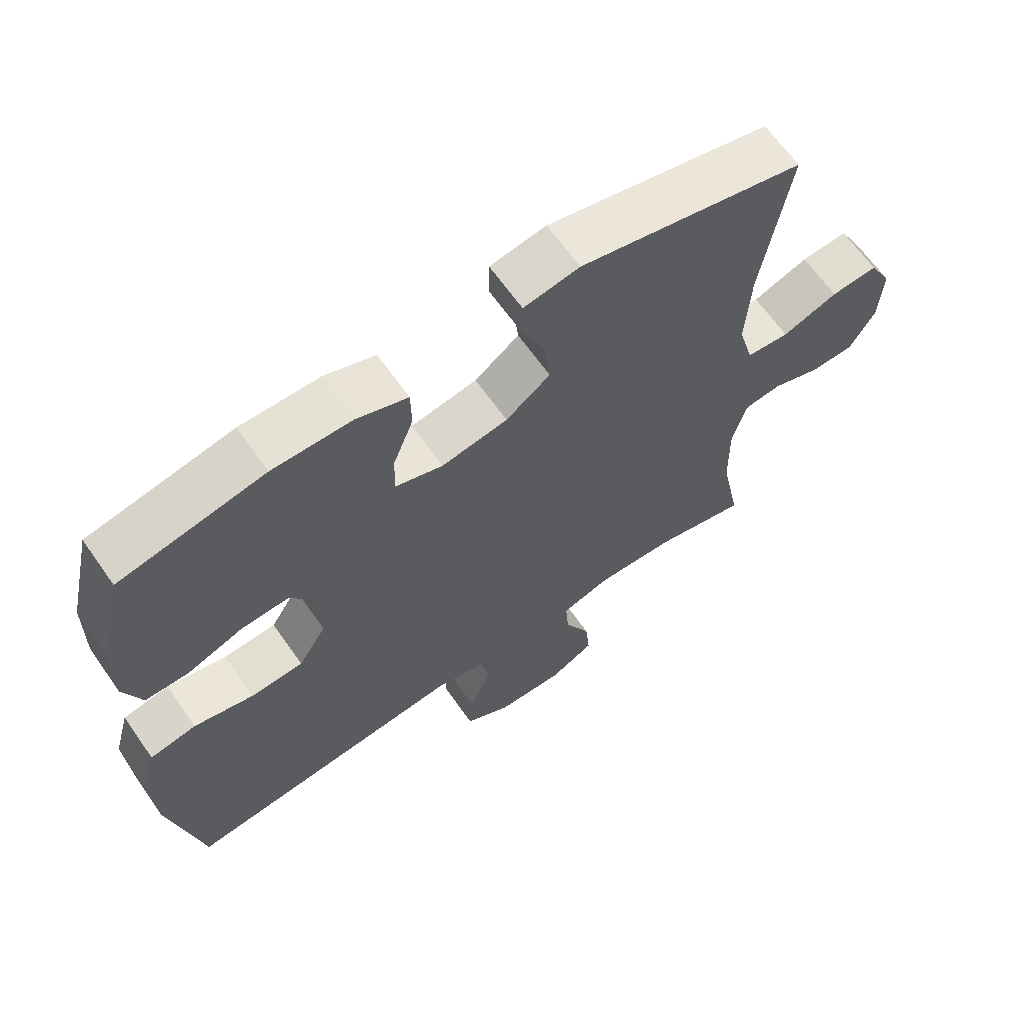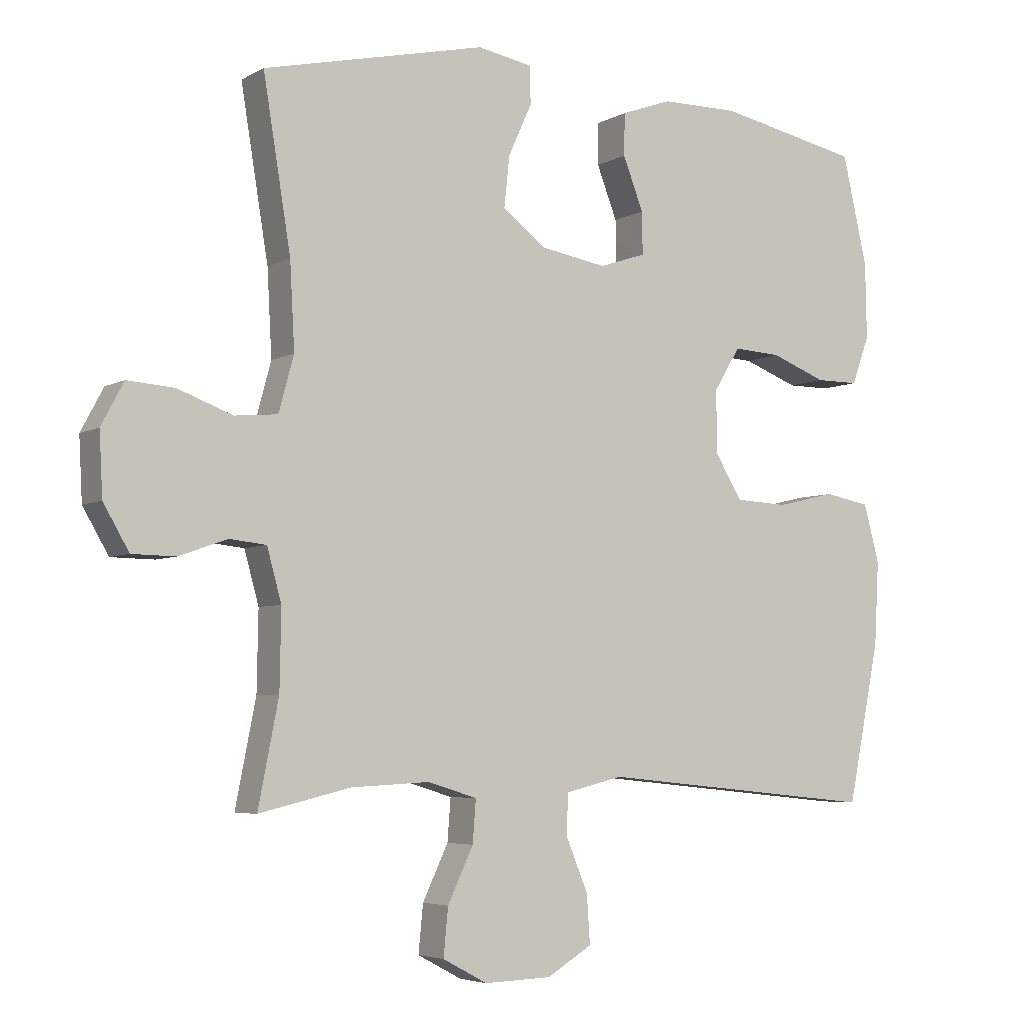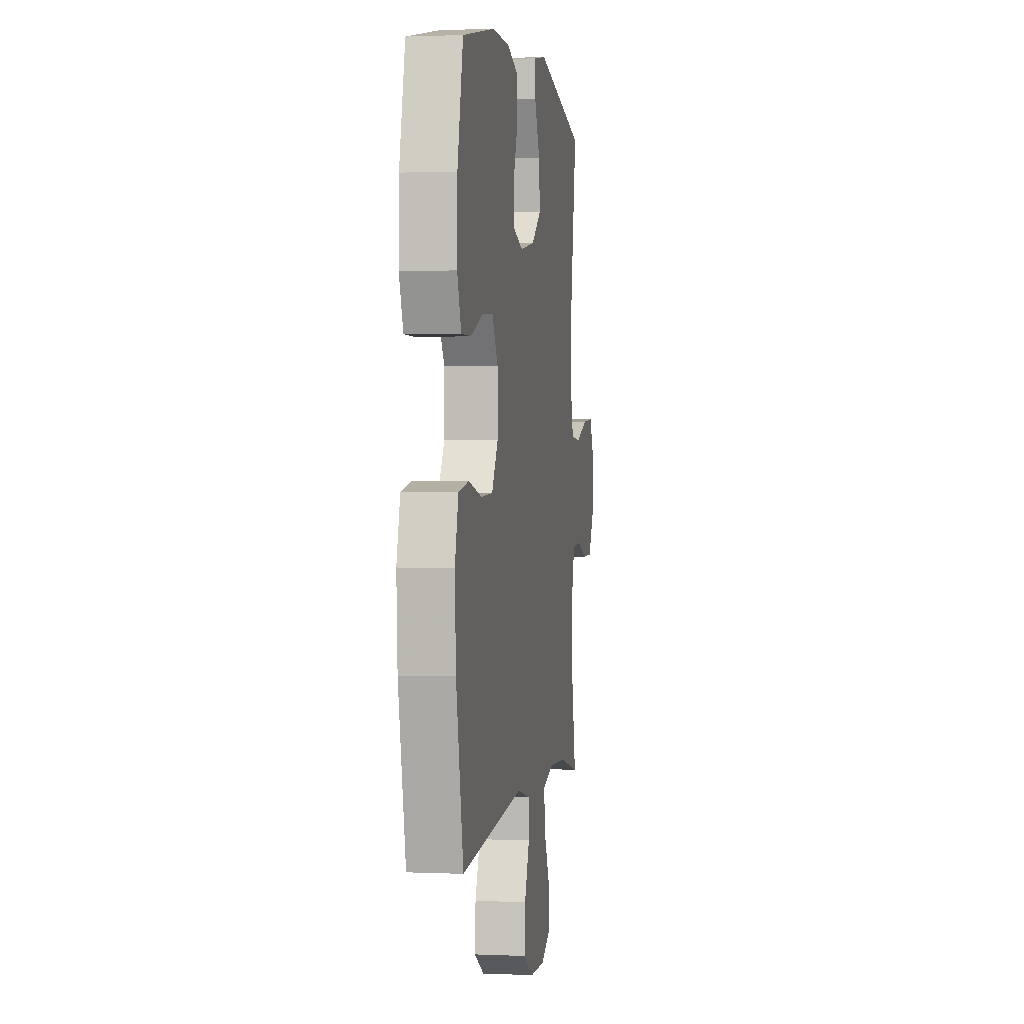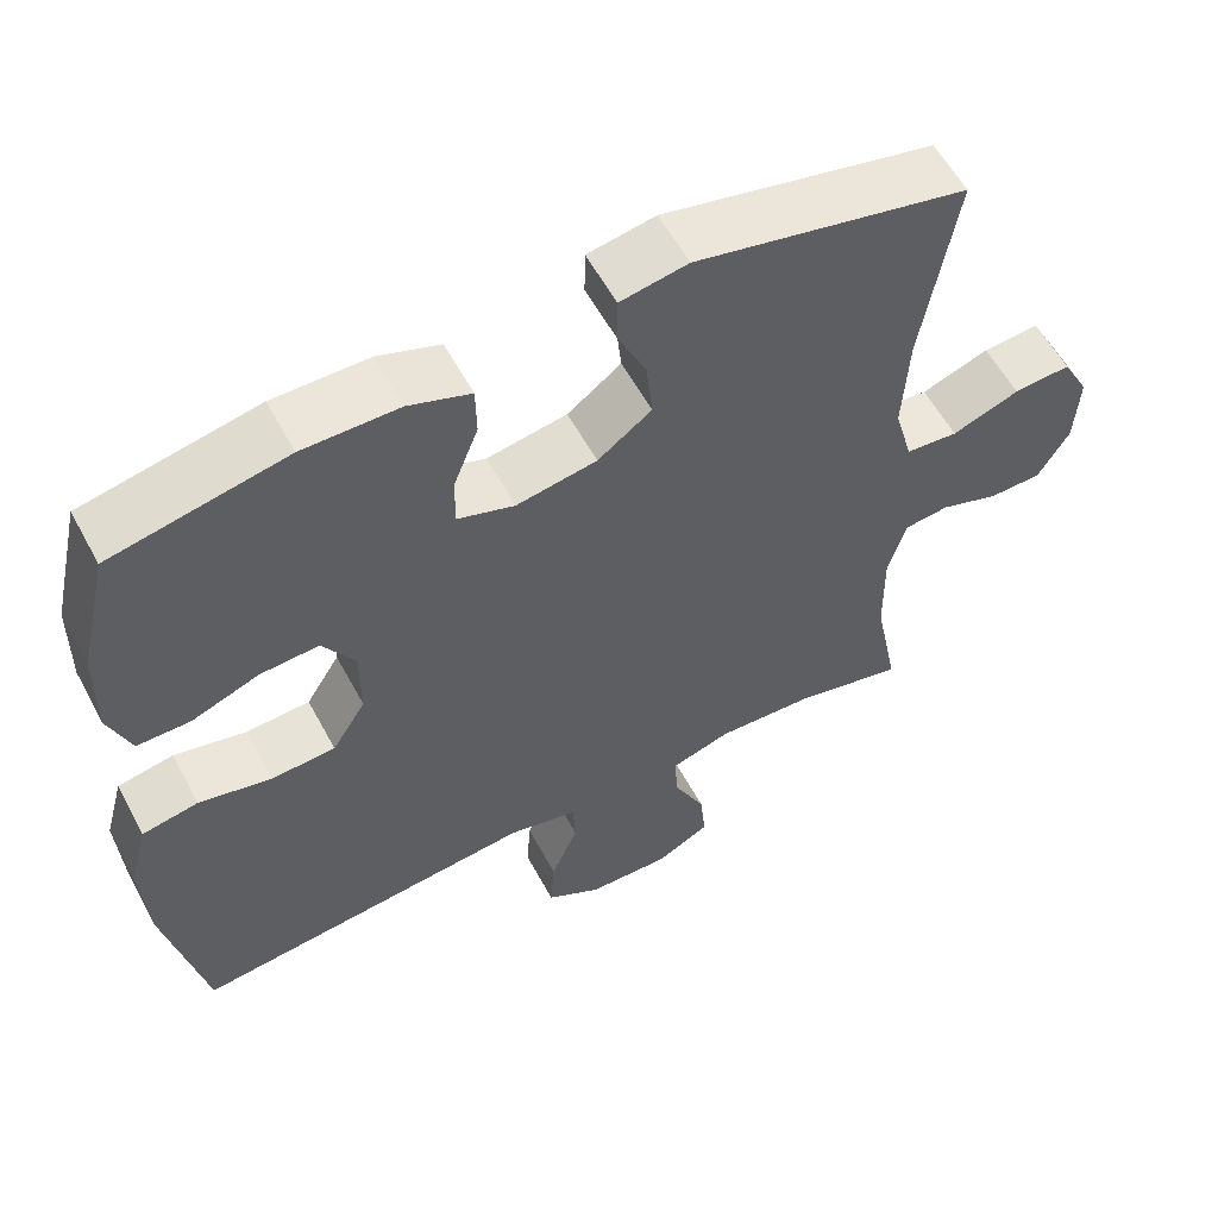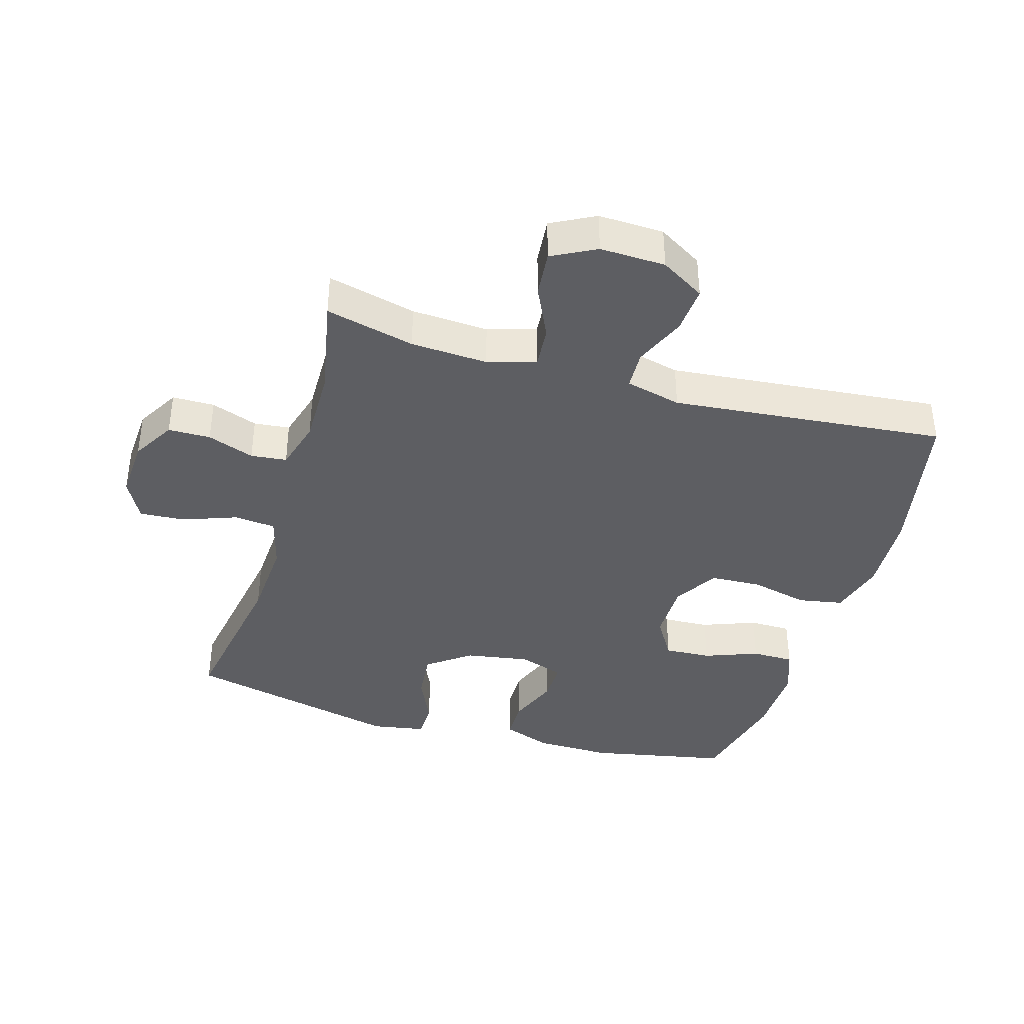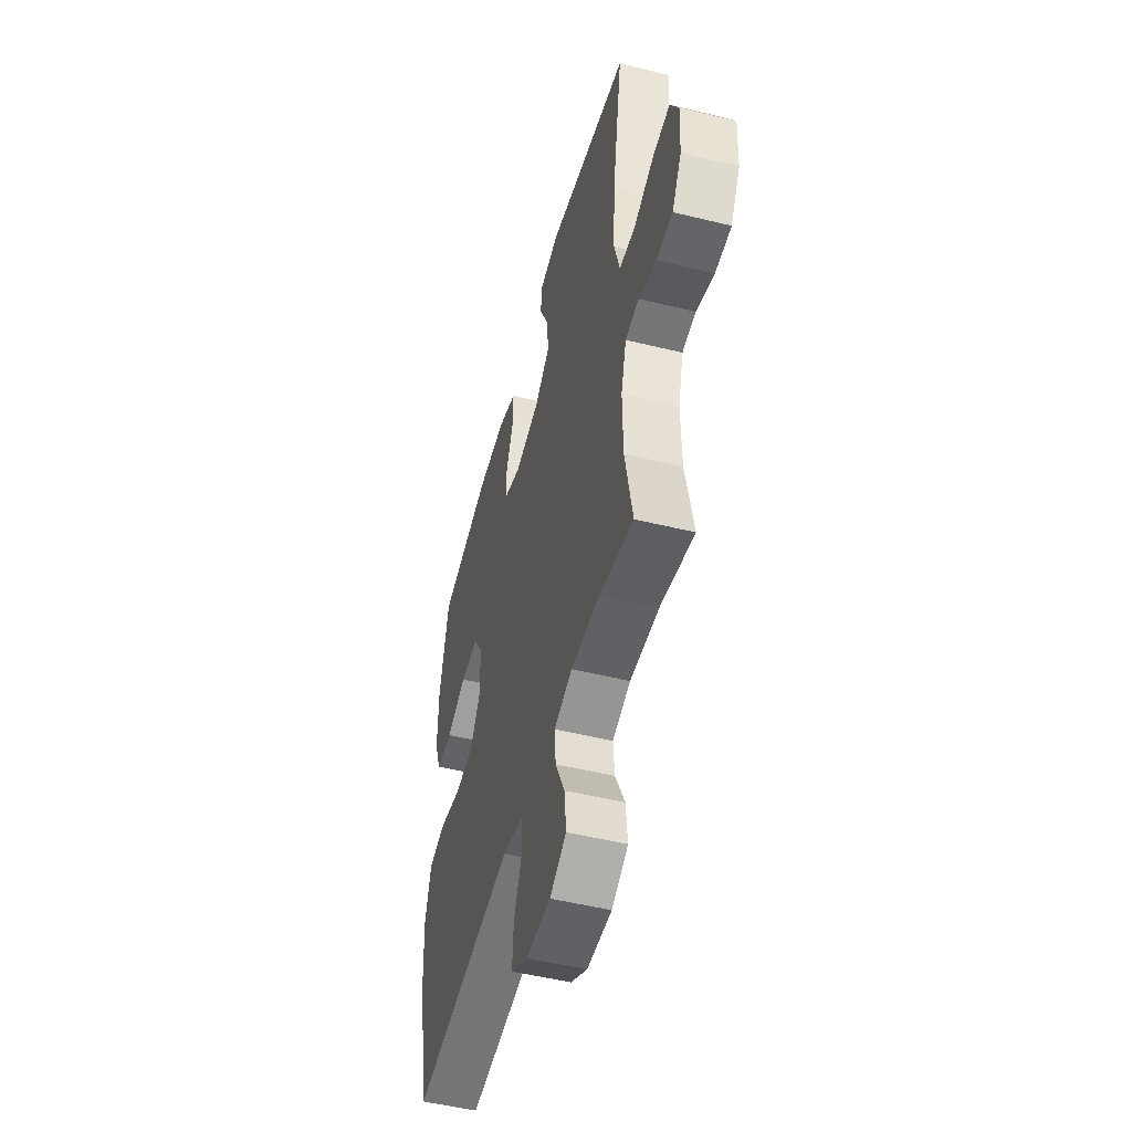
<metadata>
{"format":"obj","ext":"obj","renderer":"f3d","projection":"perspective","resolution":1024,"background":"white","views":[{"elev":64.9,"azim":-35.0,"up":"+Z"},{"elev":-5.0,"azim":148.6,"up":"+Z"},{"elev":1.3,"azim":-80.9,"up":"+Z"},{"elev":58.2,"azim":-28.2,"up":"+Z"},{"elev":-39.1,"azim":163.4,"up":"+Y"},{"elev":-50.7,"azim":75.0,"up":"+Z"}]}
</metadata>
<code>
v -0.5 0.07 -0.5
v -0.549 0.07 -0.259
v -0.556 0.07 -0.131
v -0.532 0.07 -0.043
v -0.462 0.07 -0.03
v -0.372 0.07 -0.051
v -0.292 0.07 -0.047
v -0.25 0.07 0.021
v -0.25 0.07 0.116
v -0.29 0.07 0.181
v -0.363 0.07 0.177
v -0.447 0.07 0.145
v -0.513 0.07 0.145
v -0.54 0.07 0.218
v -0.538 0.07 0.334
v -0.5 0.07 0.5
v -0.283 0.07 0.544
v -0.164 0.07 0.543
v -0.087 0.07 0.515
v -0.086 0.07 0.451
v -0.117 0.07 0.371
v -0.118 0.07 0.307
v -0.047 0.07 0.283
v 0.053 0.07 0.3
v 0.12 0.07 0.35
v 0.112 0.07 0.427
v 0.076 0.07 0.506
v 0.077 0.07 0.563
v 0.161 0.07 0.578
v 0.5 0.07 0.5
v 0.458 0.07 0.244
v 0.451 0.07 0.115
v 0.474 0.07 0.031
v 0.539 0.07 0.025
v 0.623 0.07 0.056
v 0.694 0.07 0.061
v 0.728 0.07 -0.003
v 0.723 0.07 -0.097
v 0.684 0.07 -0.164
v 0.618 0.07 -0.165
v 0.545 0.07 -0.139
v 0.489 0.07 -0.145
v 0.467 0.07 -0.224
v 0.469 0.07 -0.343
v 0.5 0.07 -0.5
v 0.361 0.07 -0.467
v 0.241 0.07 -0.461
v 0.166 0.07 -0.484
v 0.171 0.07 -0.548
v 0.21 0.07 -0.63
v 0.217 0.07 -0.702
v 0.149 0.07 -0.738
v 0.047 0.07 -0.735
v -0.022 0.07 -0.694
v -0.017 0.07 -0.62
v 0.017 0.07 -0.539
v 0.014 0.07 -0.478
v -0.073 0.07 -0.457
v -0.5 0 -0.5
v -0.549 0 -0.259
v -0.556 0 -0.131
v -0.532 0 -0.043
v -0.462 0 -0.03
v -0.372 0 -0.051
v -0.292 0 -0.047
v -0.25 0 0.021
v -0.25 0 0.116
v -0.29 0 0.181
v -0.363 0 0.177
v -0.447 0 0.145
v -0.513 0 0.145
v -0.54 0 0.218
v -0.538 0 0.334
v -0.5 0 0.5
v -0.283 0 0.544
v -0.164 0 0.543
v -0.087 0 0.515
v -0.086 0 0.451
v -0.117 0 0.371
v -0.118 0 0.307
v -0.047 0 0.283
v 0.053 0 0.3
v 0.12 0 0.35
v 0.112 0 0.427
v 0.076 0 0.506
v 0.077 0 0.563
v 0.161 0 0.578
v 0.5 0 0.5
v 0.458 0 0.244
v 0.451 0 0.115
v 0.474 0 0.031
v 0.539 0 0.025
v 0.623 0 0.056
v 0.694 0 0.061
v 0.728 0 -0.003
v 0.723 0 -0.097
v 0.684 0 -0.164
v 0.618 0 -0.165
v 0.545 0 -0.139
v 0.489 0 -0.145
v 0.467 0 -0.224
v 0.469 0 -0.343
v 0.5 0 -0.5
v 0.361 0 -0.467
v 0.241 0 -0.461
v 0.166 0 -0.484
v 0.171 0 -0.548
v 0.21 0 -0.63
v 0.217 0 -0.702
v 0.149 0 -0.738
v 0.047 0 -0.735
v -0.022 0 -0.694
v -0.017 0 -0.62
v 0.017 0 -0.539
v 0.014 0 -0.478
v -0.073 0 -0.457
f 53 54 55 56
f 53 56 57
f 52 53 57
f 49 50 51 52
f 48 49 52 57
f 47 48 57 58
f 44 45 46
f 43 44 46 47
f 42 43 47 58
f 38 39 40 41
f 38 41 42
f 37 38 42
f 34 35 36 37
f 33 34 37 42
f 32 33 42 58
f 28 29 30 31
f 26 27 28 31
f 25 26 31 32
f 24 25 32 58
f 18 19 20 21
f 18 21 22
f 17 18 22
f 16 17 22
f 15 16 22
f 14 15 22 23
f 11 12 13 14
f 10 11 14 23
f 3 4 5 6
f 3 6 7
f 2 3 7
f 1 2 7
f 58 1 7 8
f 9 10 23 24
f 8 9 24 58
f 114 113 112 111
f 115 114 111
f 115 111 110
f 110 109 108 107
f 115 110 107 106
f 116 115 106 105
f 104 103 102
f 105 104 102 101
f 116 105 101 100
f 99 98 97 96
f 100 99 96
f 100 96 95
f 95 94 93 92
f 100 95 92 91
f 116 100 91 90
f 89 88 87 86
f 89 86 85 84
f 90 89 84 83
f 116 90 83 82
f 79 78 77 76
f 80 79 76
f 80 76 75
f 80 75 74
f 80 74 73
f 81 80 73 72
f 72 71 70 69
f 81 72 69 68
f 64 63 62 61
f 65 64 61
f 65 61 60
f 65 60 59
f 66 65 59 116
f 82 81 68 67
f 116 82 67 66
f 1 59 60 2
f 2 60 61 3
f 3 61 62 4
f 4 62 63 5
f 5 63 64 6
f 6 64 65 7
f 7 65 66 8
f 8 66 67 9
f 9 67 68 10
f 10 68 69 11
f 11 69 70 12
f 12 70 71 13
f 13 71 72 14
f 14 72 73 15
f 15 73 74 16
f 16 74 75 17
f 17 75 76 18
f 18 76 77 19
f 19 77 78 20
f 20 78 79 21
f 21 79 80 22
f 22 80 81 23
f 23 81 82 24
f 24 82 83 25
f 25 83 84 26
f 26 84 85 27
f 27 85 86 28
f 28 86 87 29
f 29 87 88 30
f 30 88 89 31
f 31 89 90 32
f 32 90 91 33
f 33 91 92 34
f 34 92 93 35
f 35 93 94 36
f 36 94 95 37
f 37 95 96 38
f 38 96 97 39
f 39 97 98 40
f 40 98 99 41
f 41 99 100 42
f 42 100 101 43
f 43 101 102 44
f 44 102 103 45
f 45 103 104 46
f 46 104 105 47
f 47 105 106 48
f 48 106 107 49
f 49 107 108 50
f 50 108 109 51
f 51 109 110 52
f 52 110 111 53
f 53 111 112 54
f 54 112 113 55
f 55 113 114 56
f 56 114 115 57
f 57 115 116 58
f 58 116 59 1

</code>
